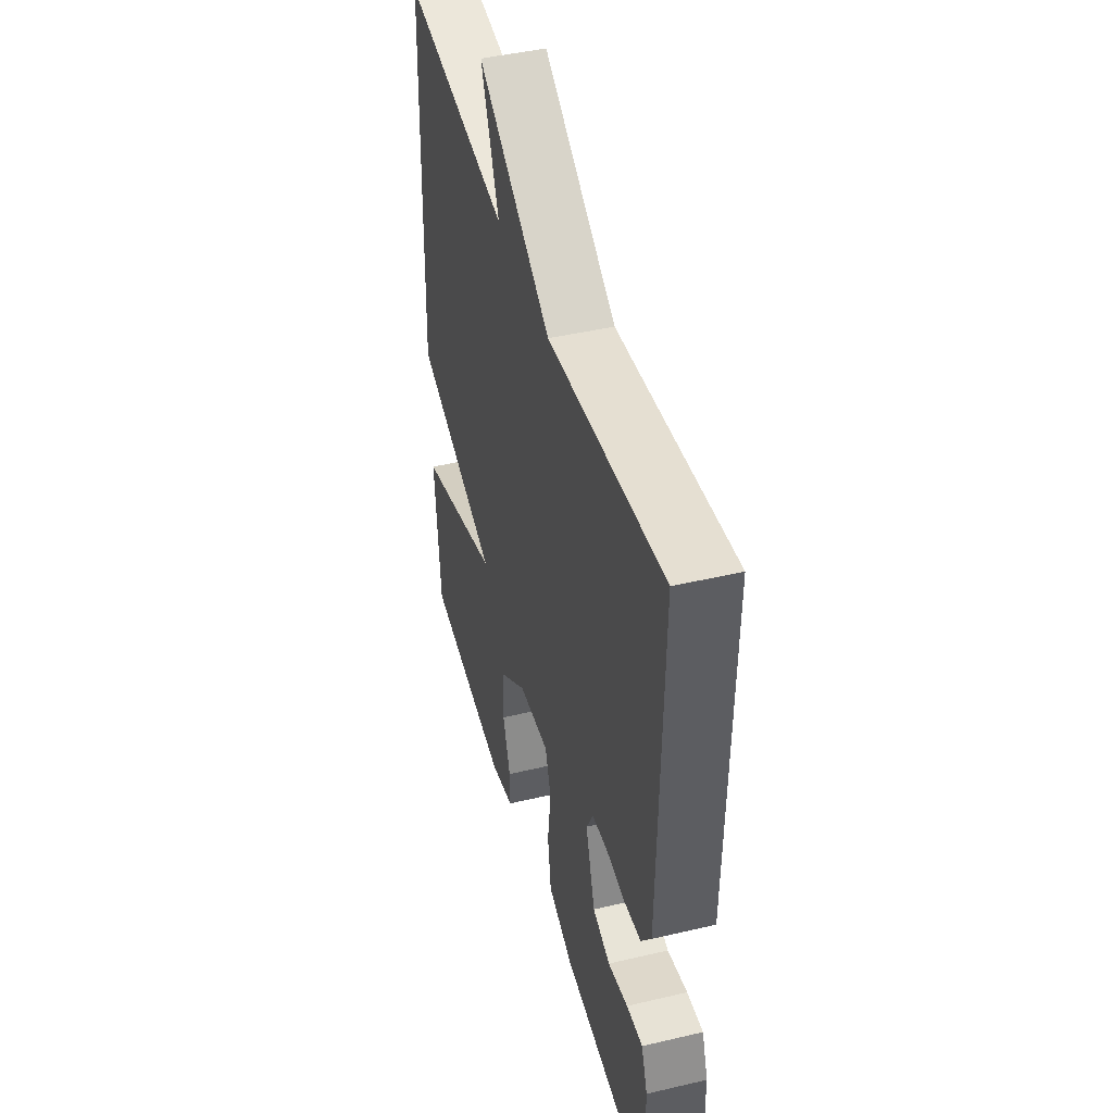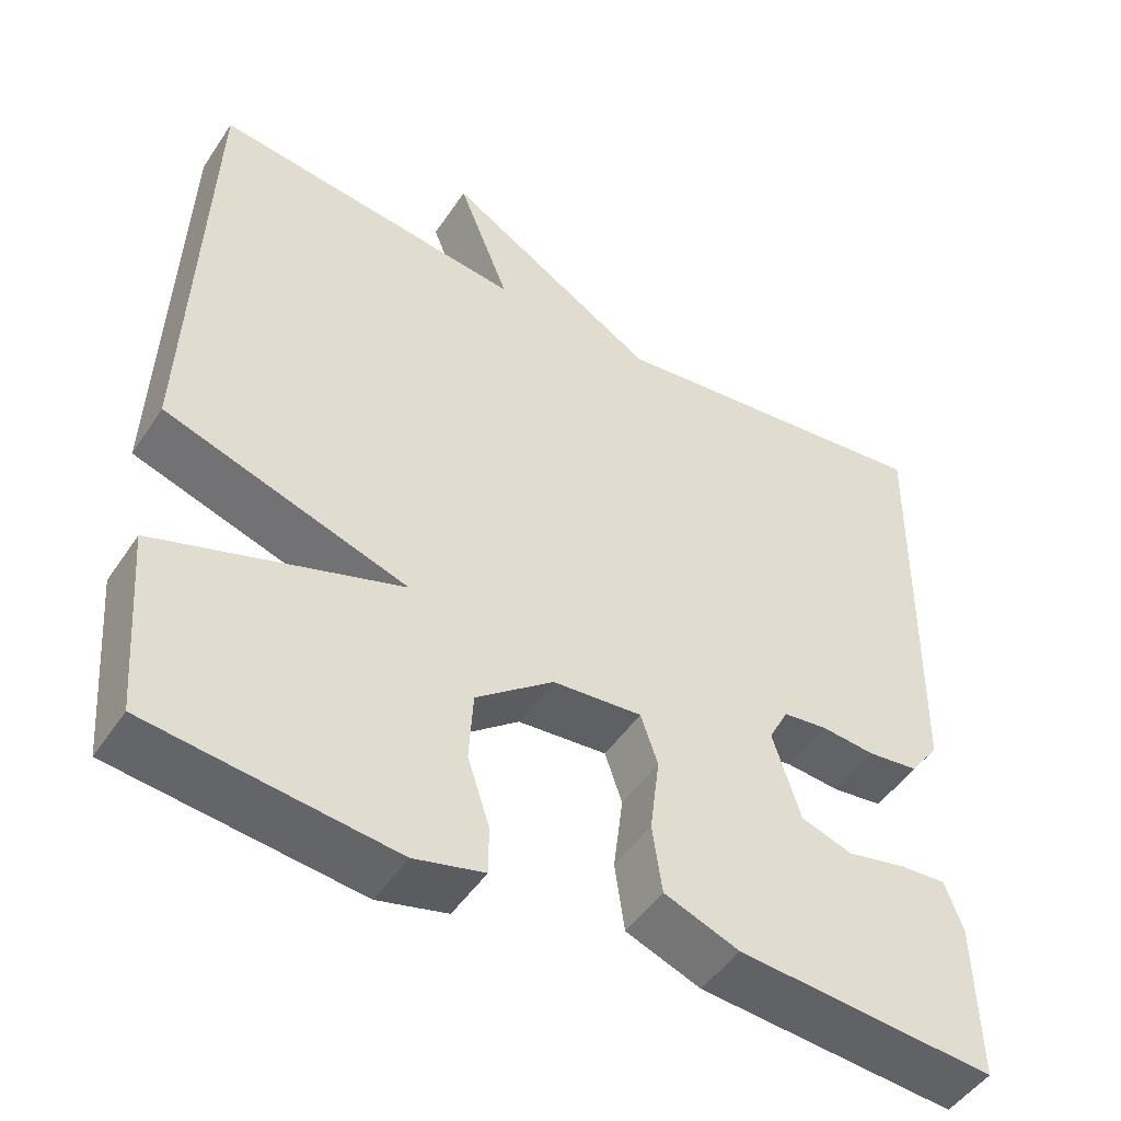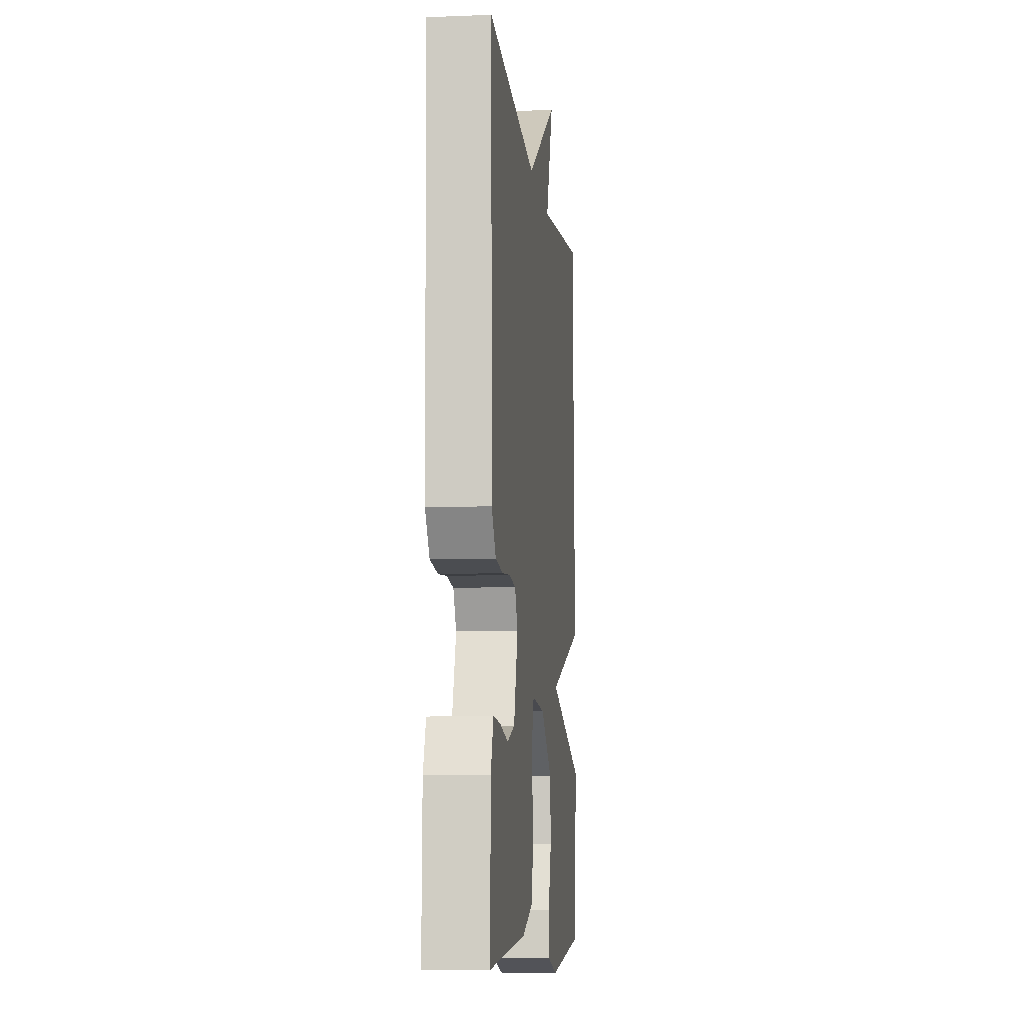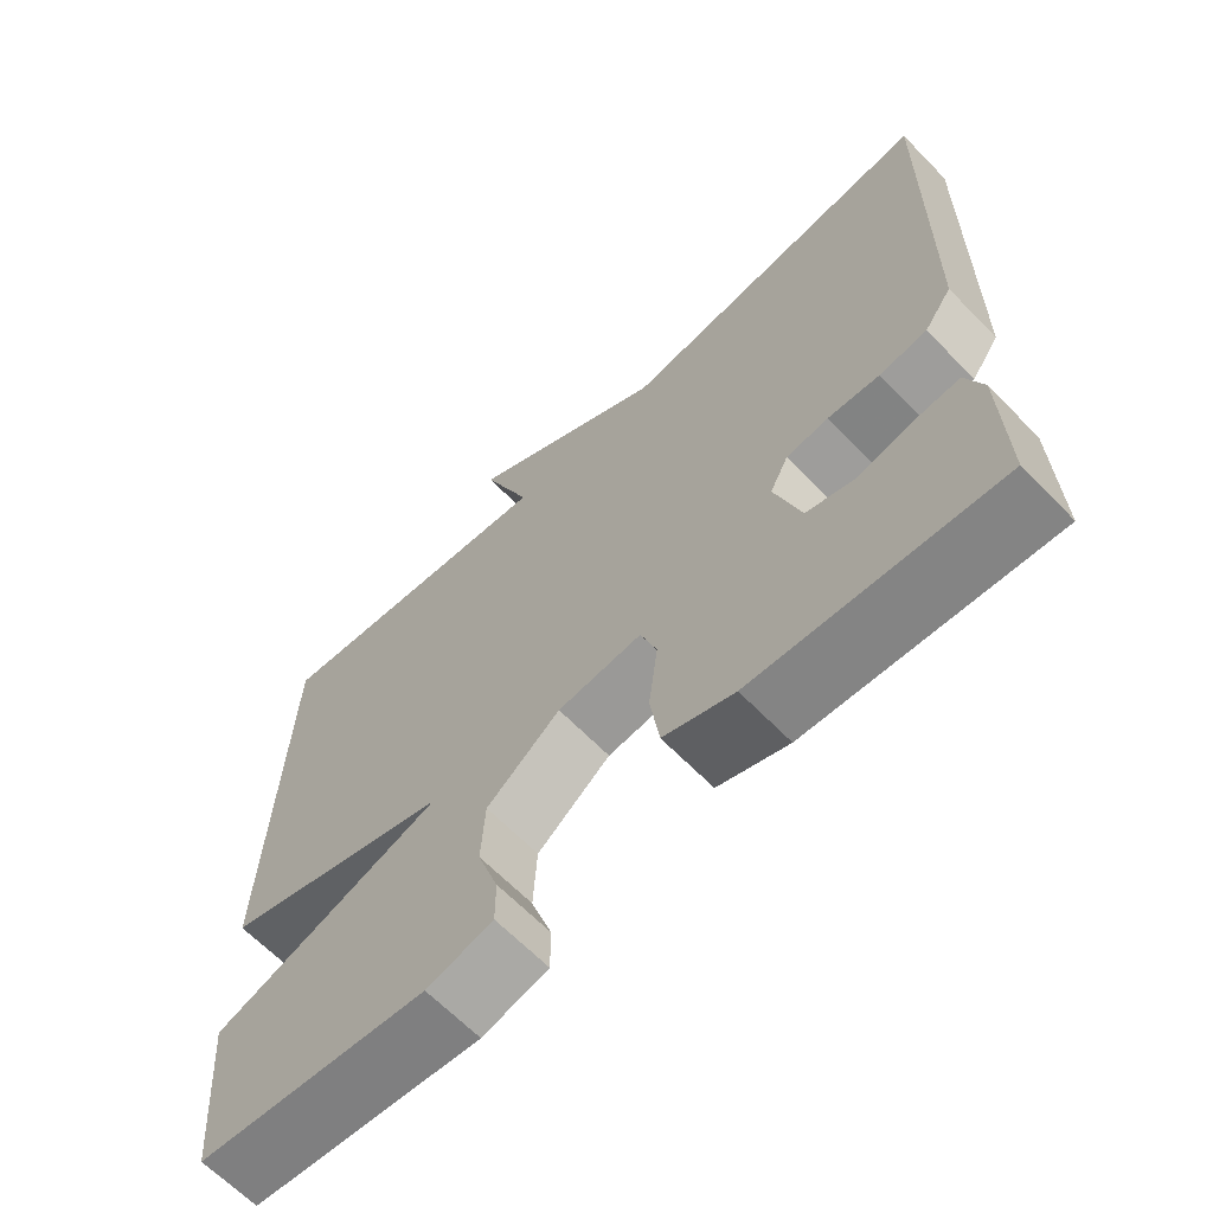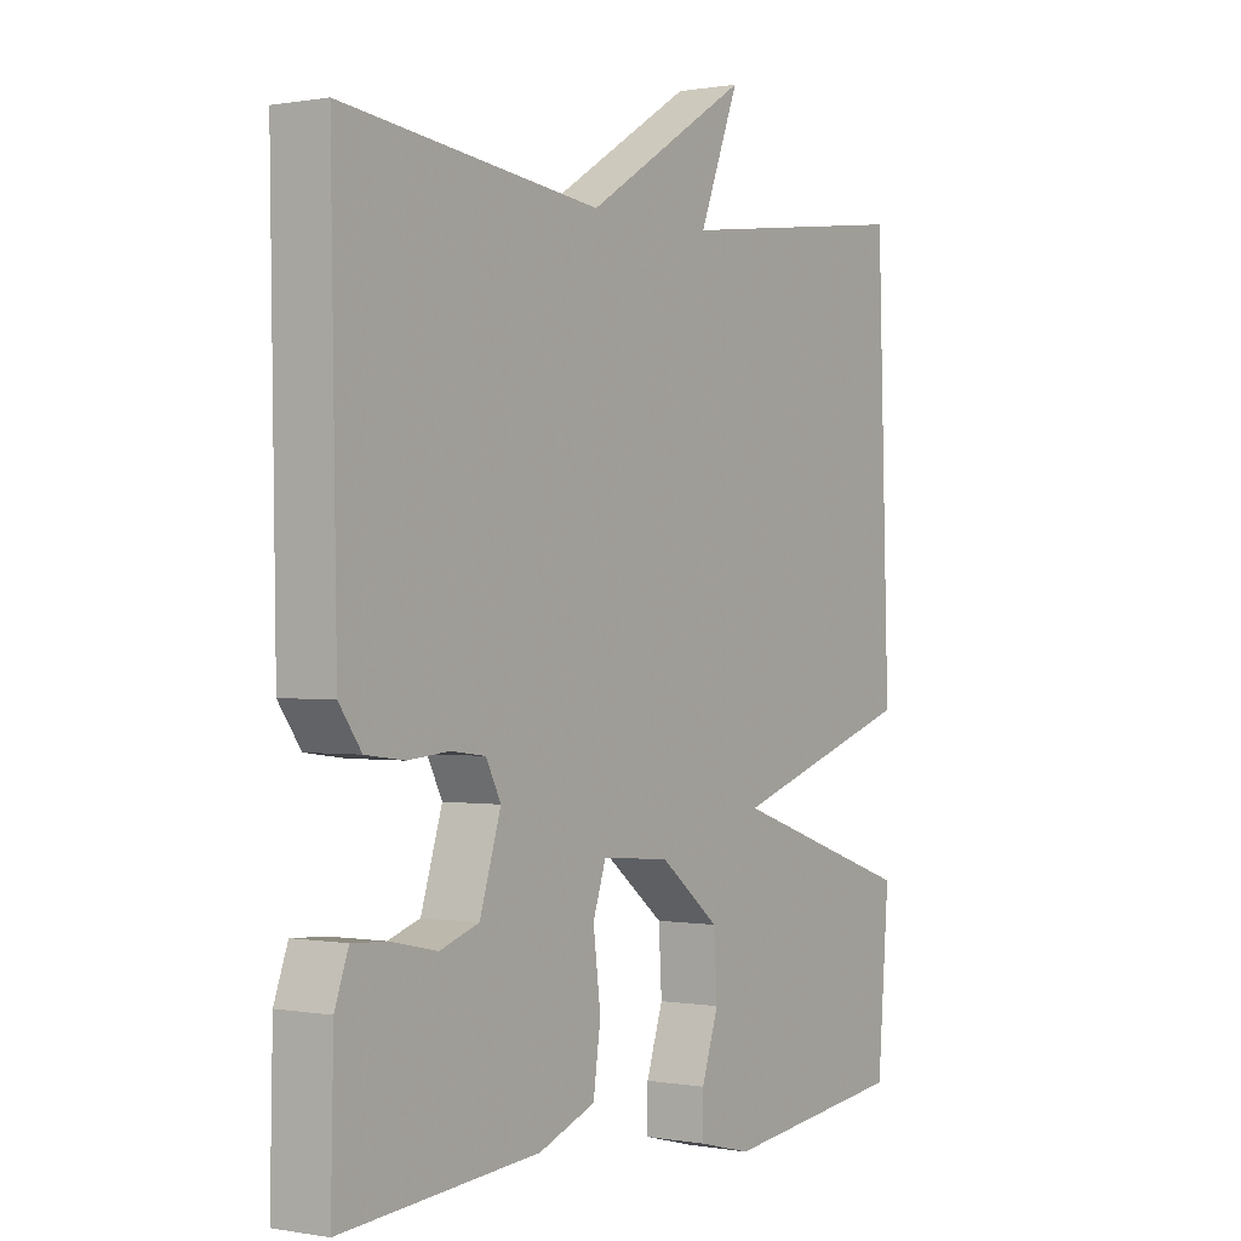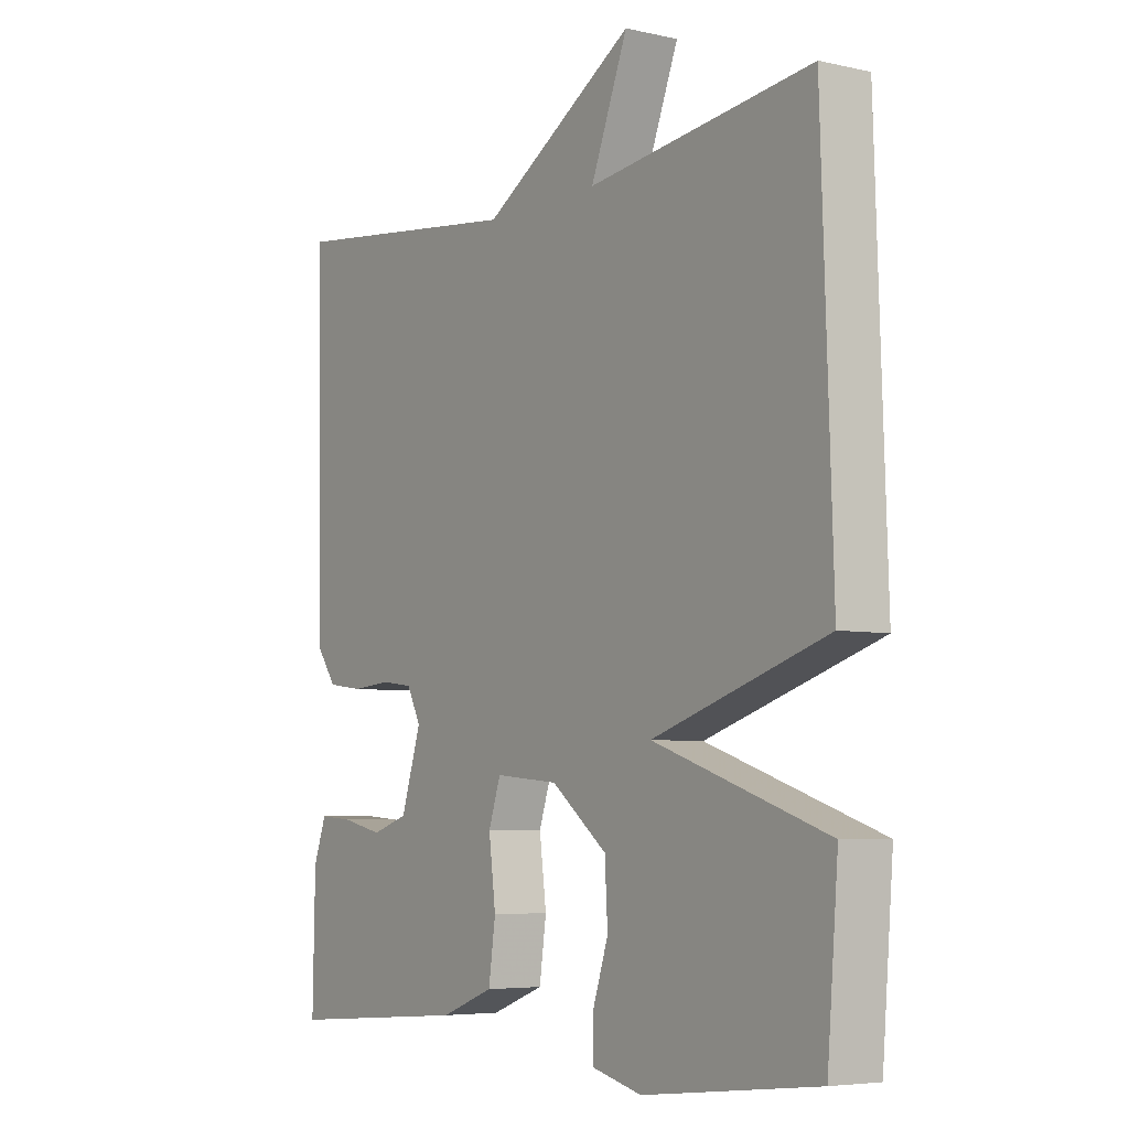
<metadata>
{"format":"obj","ext":"obj","renderer":"f3d","projection":"perspective","resolution":1024,"background":"white","views":[{"elev":44.8,"azim":-105.3,"up":"+Z"},{"elev":-48.7,"azim":147.7,"up":"+Z"},{"elev":-8.4,"azim":-83.6,"up":"+Z"},{"elev":-65.0,"azim":-135.8,"up":"+Z"},{"elev":0.2,"azim":-56.2,"up":"+Z"},{"elev":-5.5,"azim":55.3,"up":"+Z"}]}
</metadata>
<code>
v 0.5 0.07 0.5
v 0.519 0.07 -0.066
v 0.219 0.07 -0.164
v 0.519 0.07 -0.266
v 0.5 0.07 -0.5
v 0.2 0.07 -0.534
v 0.114 0.07 -0.512
v 0.114 0.07 -0.452
v 0.141 0.07 -0.37
v 0.136 0.07 -0.283
v 0.04 0.07 -0.207
v -0.07 0.07 -0.197
v -0.091 0.07 -0.26
v -0.079 0.07 -0.355
v -0.091 0.07 -0.44
v -0.183 0.07 -0.475
v -0.5 0.07 -0.5
v -0.496 0.07 -0.305
v -0.474 0.07 -0.244
v -0.416 0.07 -0.248
v -0.344 0.07 -0.264
v -0.281 0.07 -0.243
v -0.247 0.07 -0.134
v -0.271 0.07 -0.087
v -0.326 0.07 -0.08
v -0.393 0.07 -0.086
v -0.455 0.07 -0.078
v -0.491 0.07 -0.028
v -0.5 0.07 0.5
v -0.086 0.07 0.451
v 0.178 0.07 0.614
v 0.114 0.07 0.451
v 0.5 0 0.5
v 0.519 0 -0.066
v 0.219 0 -0.164
v 0.519 0 -0.266
v 0.5 0 -0.5
v 0.2 0 -0.534
v 0.114 0 -0.512
v 0.114 0 -0.452
v 0.141 0 -0.37
v 0.136 0 -0.283
v 0.04 0 -0.207
v -0.07 0 -0.197
v -0.091 0 -0.26
v -0.079 0 -0.355
v -0.091 0 -0.44
v -0.183 0 -0.475
v -0.5 0 -0.5
v -0.496 0 -0.305
v -0.474 0 -0.244
v -0.416 0 -0.248
v -0.344 0 -0.264
v -0.281 0 -0.243
v -0.247 0 -0.134
v -0.271 0 -0.087
v -0.326 0 -0.08
v -0.393 0 -0.086
v -0.455 0 -0.078
v -0.491 0 -0.028
v -0.5 0 0.5
v -0.086 0 0.451
v 0.178 0 0.614
v 0.114 0 0.451
f 30 31 32
f 28 29 30
f 27 28 30
f 26 27 30
f 25 26 30
f 24 25 30 32
f 1 2 3
f 32 1 3
f 24 32 3
f 23 24 3
f 19 20 21
f 18 19 21
f 17 18 21
f 16 17 21
f 15 16 21
f 14 15 21
f 13 14 21 22
f 12 13 22 23
f 7 8 9
f 6 7 9
f 5 6 9
f 4 5 9
f 3 4 9
f 3 9 10
f 11 12 23 3
f 3 10 11
f 64 63 62
f 62 61 60
f 62 60 59
f 62 59 58
f 62 58 57
f 64 62 57 56
f 35 34 33
f 35 33 64
f 35 64 56
f 35 56 55
f 53 52 51
f 53 51 50
f 53 50 49
f 53 49 48
f 53 48 47
f 53 47 46
f 54 53 46 45
f 55 54 45 44
f 41 40 39
f 41 39 38
f 41 38 37
f 41 37 36
f 41 36 35
f 42 41 35
f 35 55 44 43
f 43 42 35
f 1 33 34 2
f 2 34 35 3
f 3 35 36 4
f 4 36 37 5
f 5 37 38 6
f 6 38 39 7
f 7 39 40 8
f 8 40 41 9
f 9 41 42 10
f 10 42 43 11
f 11 43 44 12
f 12 44 45 13
f 13 45 46 14
f 14 46 47 15
f 15 47 48 16
f 16 48 49 17
f 17 49 50 18
f 18 50 51 19
f 19 51 52 20
f 20 52 53 21
f 21 53 54 22
f 22 54 55 23
f 23 55 56 24
f 24 56 57 25
f 25 57 58 26
f 26 58 59 27
f 27 59 60 28
f 28 60 61 29
f 29 61 62 30
f 30 62 63 31
f 31 63 64 32
f 32 64 33 1

</code>
